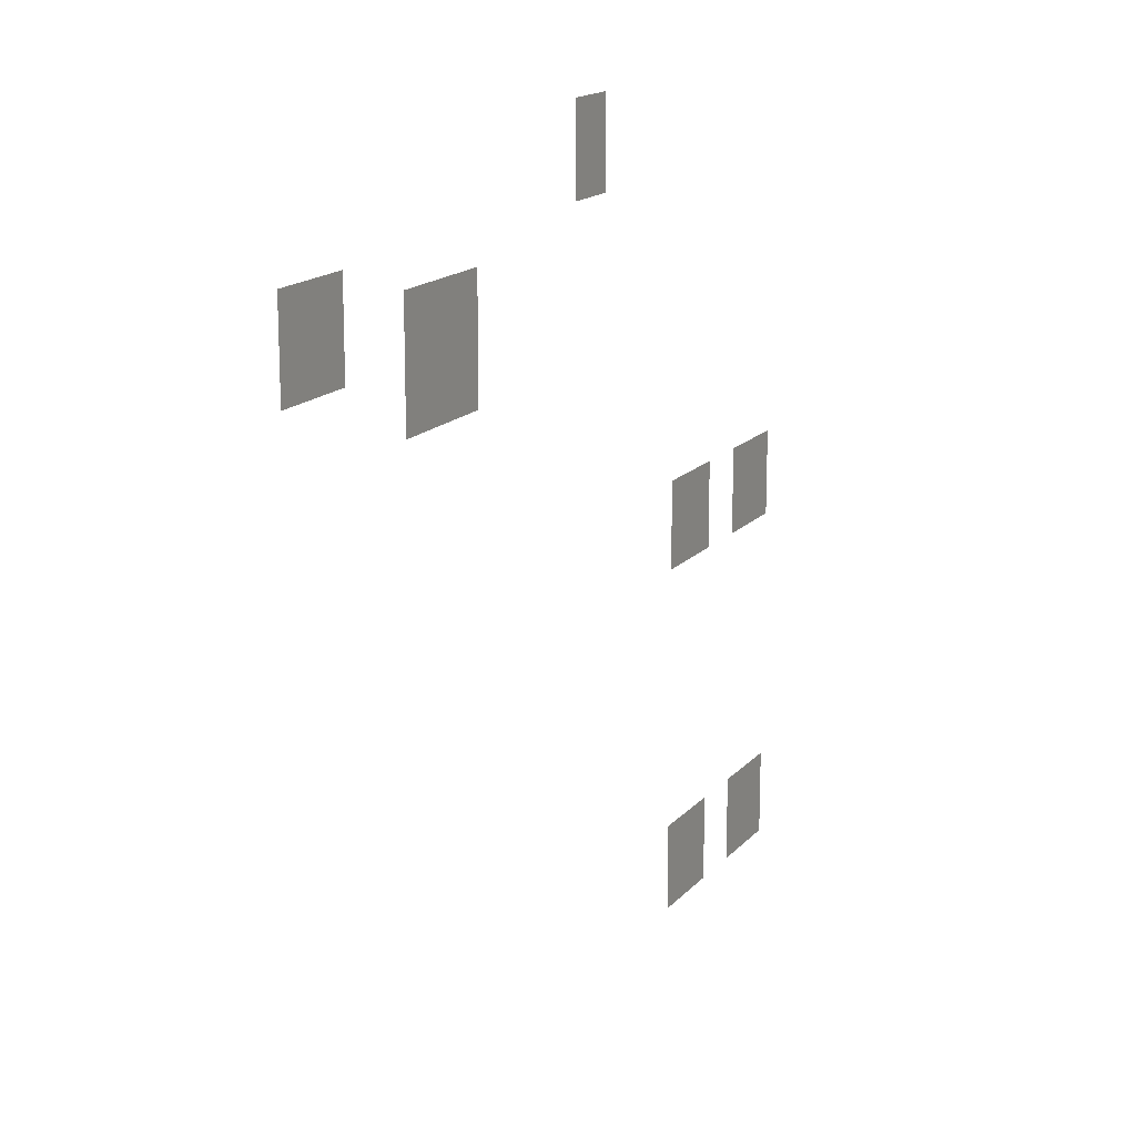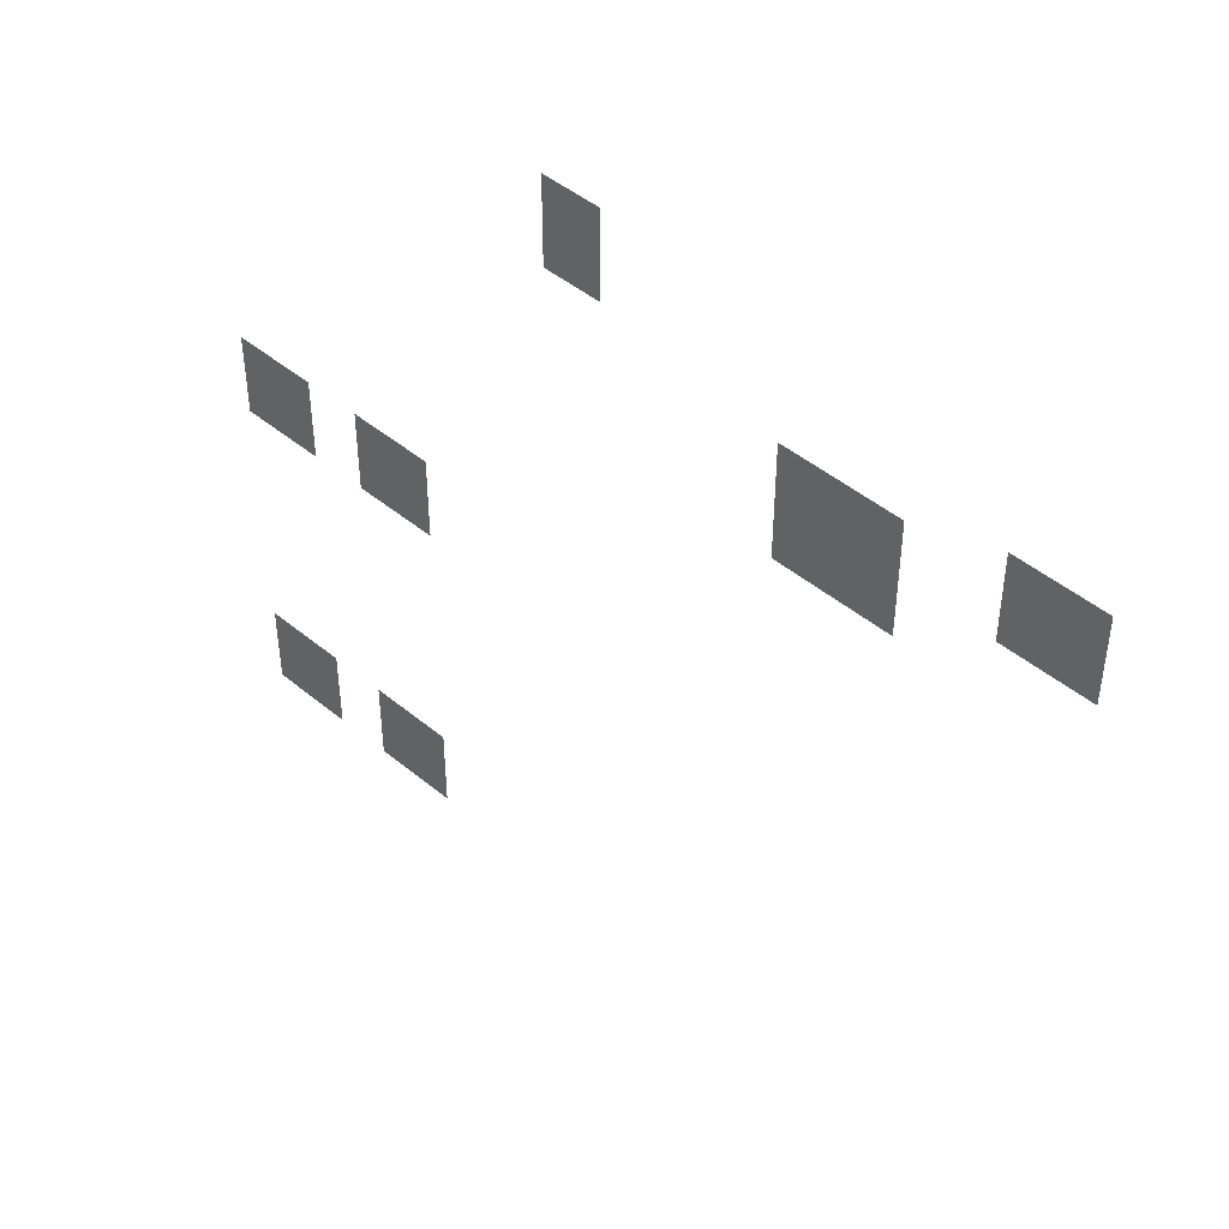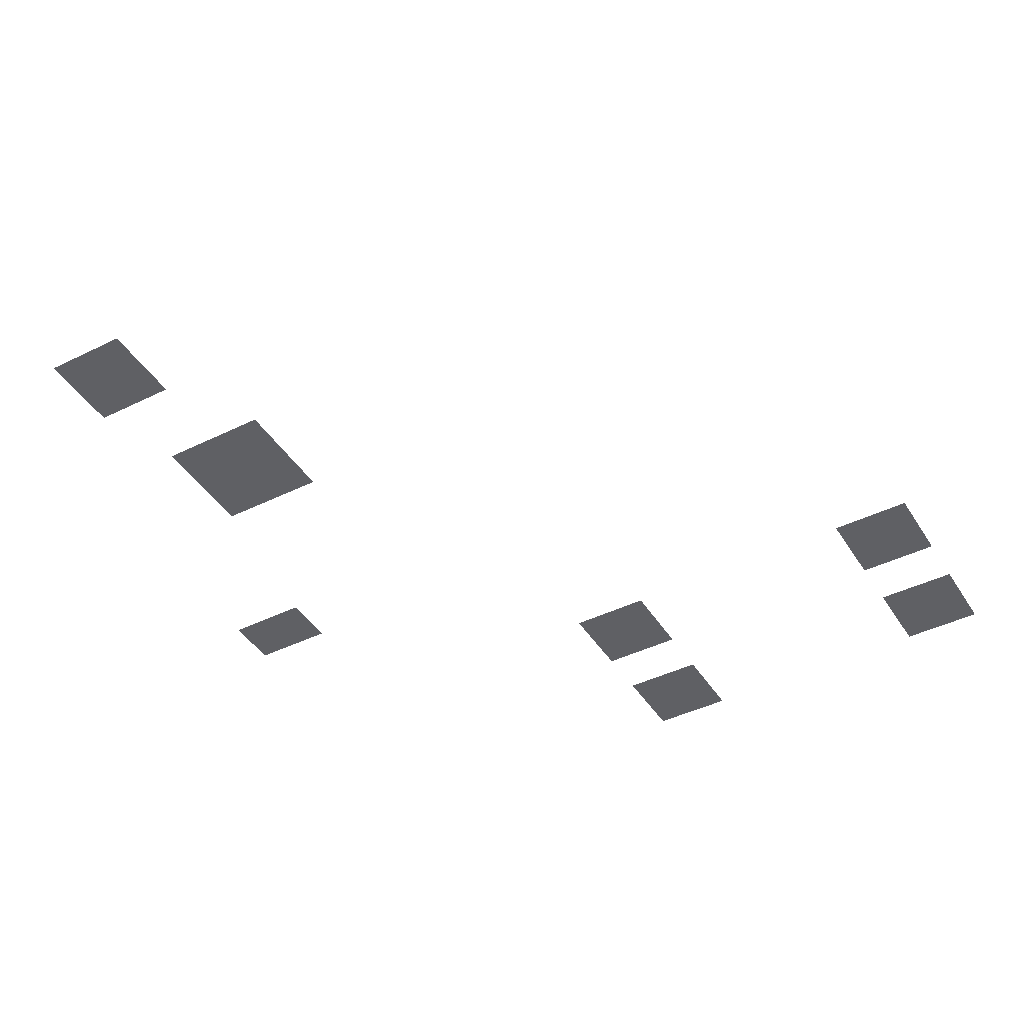
<metadata>
{"format":"obj","ext":"obj","renderer":"f3d","projection":"perspective","resolution":1024,"background":"white","views":[{"elev":16.2,"azim":-63.2,"up":"+Y"},{"elev":46.1,"azim":-136.6,"up":"+Y"},{"elev":-43.4,"azim":-59.9,"up":"+Z"}]}
</metadata>
<code>
v -256 -80 0
v -272 -80 0
v -272 -64 0
v -256 -64 0
v -240 -80 0
v -256 -80 0
v -256 -64 0
v -240 -64 0
v -256 -96 0
v -272 -96 0
v -272 -80 0
v -256 -80 0
v -240 -96 0
v -256 -96 0
v -256 -80 0
v -240 -80 0
v -256 -112 0
v -272 -112 0
v -272 -96 0
v -256 -96 0
v -240 -112 0
v -256 -112 0
v -256 -96 0
v -240 -96 0
v -512 -128 0
v -528 -128 0
v -528 -112 0
v -512 -112 0
v -496 -128 0
v -512 -128 0
v -512 -112 0
v -496 -112 0
v -480 -128 0
v -496 -128 0
v -496 -112 0
v -480 -112 0
v -512 -144 0
v -528 -144 0
v -528 -128 0
v -512 -128 0
v -496 -144 0
v -512 -144 0
v -512 -128 0
v -496 -128 0
v -480 -144 0
v -496 -144 0
v -496 -128 0
v -480 -128 0
v -416 -144 0
v -432 -144 0
v -432 -128 0
v -416 -128 0
v -400 -144 0
v -416 -144 0
v -416 -128 0
v -400 -128 0
v -384 -144 0
v -400 -144 0
v -400 -128 0
v -384 -128 0
v -368 -144 0
v -384 -144 0
v -384 -128 0
v -368 -128 0
v -512 -160 0
v -528 -160 0
v -528 -144 0
v -512 -144 0
v -496 -160 0
v -512 -160 0
v -512 -144 0
v -496 -144 0
v -480 -160 0
v -496 -160 0
v -496 -144 0
v -480 -144 0
v -416 -160 0
v -432 -160 0
v -432 -144 0
v -416 -144 0
v -400 -160 0
v -416 -160 0
v -416 -144 0
v -400 -144 0
v -384 -160 0
v -400 -160 0
v -400 -144 0
v -384 -144 0
v -368 -160 0
v -384 -160 0
v -384 -144 0
v -368 -144 0
v -416 -176 0
v -432 -176 0
v -432 -160 0
v -416 -160 0
v -400 -176 0
v -416 -176 0
v -416 -160 0
v -400 -160 0
v -384 -176 0
v -400 -176 0
v -400 -160 0
v -384 -160 0
v -368 -176 0
v -384 -176 0
v -384 -160 0
v -368 -160 0
v -416 -192 0
v -432 -192 0
v -432 -176 0
v -416 -176 0
v -400 -192 0
v -416 -192 0
v -416 -176 0
v -400 -176 0
v -384 -192 0
v -400 -192 0
v -400 -176 0
v -384 -176 0
v -368 -192 0
v -384 -192 0
v -384 -176 0
v -368 -176 0
v -144 -288 0
v -160 -288 0
v -160 -272 0
v -144 -272 0
v -128 -288 0
v -144 -288 0
v -144 -272 0
v -128 -272 0
v -112 -288 0
v -128 -288 0
v -128 -272 0
v -112 -272 0
v -64 -288 0
v -80 -288 0
v -80 -272 0
v -64 -272 0
v -48 -288 0
v -64 -288 0
v -64 -272 0
v -48 -272 0
v -32 -288 0
v -48 -288 0
v -48 -272 0
v -32 -272 0
v -144 -304 0
v -160 -304 0
v -160 -288 0
v -144 -288 0
v -128 -304 0
v -144 -304 0
v -144 -288 0
v -128 -288 0
v -112 -304 0
v -128 -304 0
v -128 -288 0
v -112 -288 0
v -64 -304 0
v -80 -304 0
v -80 -288 0
v -64 -288 0
v -48 -304 0
v -64 -304 0
v -64 -288 0
v -48 -288 0
v -32 -304 0
v -48 -304 0
v -48 -288 0
v -32 -288 0
v -144 -320 0
v -160 -320 0
v -160 -304 0
v -144 -304 0
v -128 -320 0
v -144 -320 0
v -144 -304 0
v -128 -304 0
v -112 -320 0
v -128 -320 0
v -128 -304 0
v -112 -304 0
v -64 -320 0
v -80 -320 0
v -80 -304 0
v -64 -304 0
v -48 -320 0
v -64 -320 0
v -64 -304 0
v -48 -304 0
v -32 -320 0
v -48 -320 0
v -48 -304 0
v -32 -304 0
v -144 -480 0
v -160 -480 0
v -160 -464 0
v -144 -464 0
v -128 -480 0
v -144 -480 0
v -144 -464 0
v -128 -464 0
v -112 -480 0
v -128 -480 0
v -128 -464 0
v -112 -464 0
v -64 -480 0
v -80 -480 0
v -80 -464 0
v -64 -464 0
v -48 -480 0
v -64 -480 0
v -64 -464 0
v -48 -464 0
v -32 -480 0
v -48 -480 0
v -48 -464 0
v -32 -464 0
v -144 -496 0
v -160 -496 0
v -160 -480 0
v -144 -480 0
v -128 -496 0
v -144 -496 0
v -144 -480 0
v -128 -480 0
v -112 -496 0
v -128 -496 0
v -128 -480 0
v -112 -480 0
v -64 -496 0
v -80 -496 0
v -80 -480 0
v -64 -480 0
v -48 -496 0
v -64 -496 0
v -64 -480 0
v -48 -480 0
v -32 -496 0
v -48 -496 0
v -48 -480 0
v -32 -480 0
v -144 -512 0
v -160 -512 0
v -160 -496 0
v -144 -496 0
v -128 -512 0
v -144 -512 0
v -144 -496 0
v -128 -496 0
v -112 -512 0
v -128 -512 0
v -128 -496 0
v -112 -496 0
v -64 -512 0
v -80 -512 0
v -80 -496 0
v -64 -496 0
v -48 -512 0
v -64 -512 0
v -64 -496 0
v -48 -496 0
v -32 -512 0
v -48 -512 0
v -48 -496 0
v -32 -496 0
g Agao_mesh_0004
f 1 2 3 4
f 5 6 7 8
f 9 10 11 12
f 13 14 15 16
f 17 18 19 20
f 21 22 23 24
f 25 26 27 28
f 29 30 31 32
f 33 34 35 36
f 37 38 39 40
f 41 42 43 44
f 45 46 47 48
f 49 50 51 52
f 53 54 55 56
f 57 58 59 60
f 61 62 63 64
f 65 66 67 68
f 69 70 71 72
f 73 74 75 76
f 77 78 79 80
f 81 82 83 84
f 85 86 87 88
f 89 90 91 92
f 93 94 95 96
f 97 98 99 100
f 101 102 103 104
f 105 106 107 108
f 109 110 111 112
f 113 114 115 116
f 117 118 119 120
f 121 122 123 124
f 125 126 127 128
f 129 130 131 132
f 133 134 135 136
f 137 138 139 140
f 141 142 143 144
f 145 146 147 148
f 149 150 151 152
f 153 154 155 156
f 157 158 159 160
f 161 162 163 164
f 165 166 167 168
f 169 170 171 172
f 173 174 175 176
f 177 178 179 180
f 181 182 183 184
f 185 186 187 188
f 189 190 191 192
f 193 194 195 196
f 197 198 199 200
f 201 202 203 204
f 205 206 207 208
f 209 210 211 212
f 213 214 215 216
f 217 218 219 220
f 221 222 223 224
f 225 226 227 228
f 229 230 231 232
f 233 234 235 236
f 237 238 239 240
f 241 242 243 244
f 245 246 247 248
f 249 250 251 252
f 253 254 255 256
f 257 258 259 260
f 261 262 263 264
f 265 266 267 268

</code>
